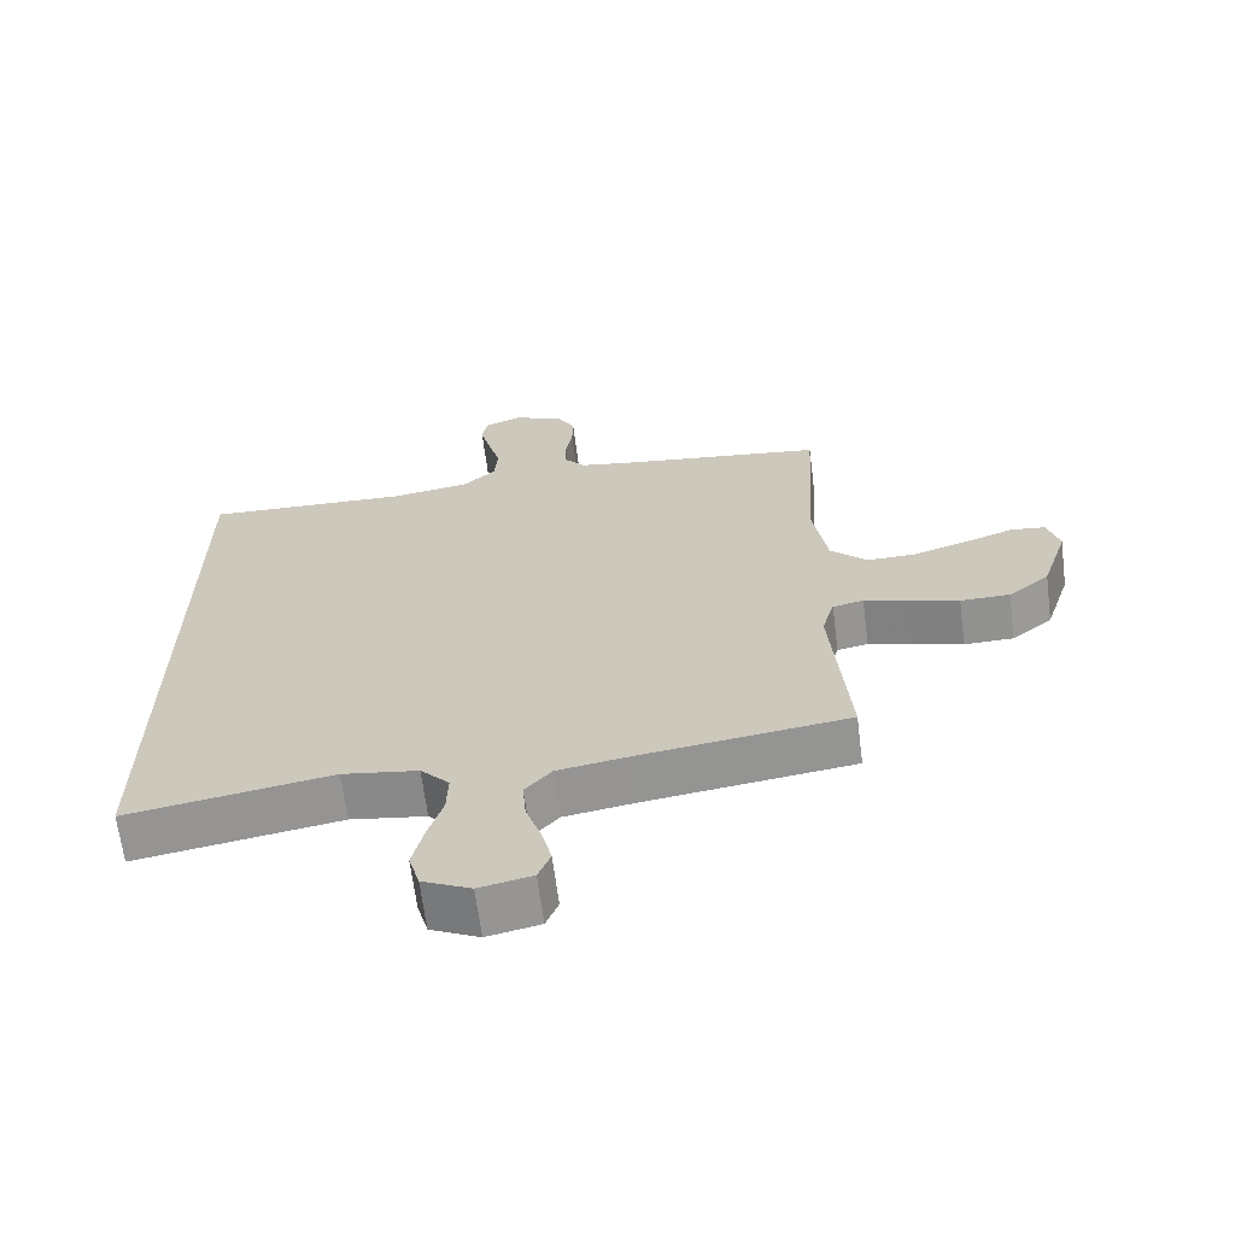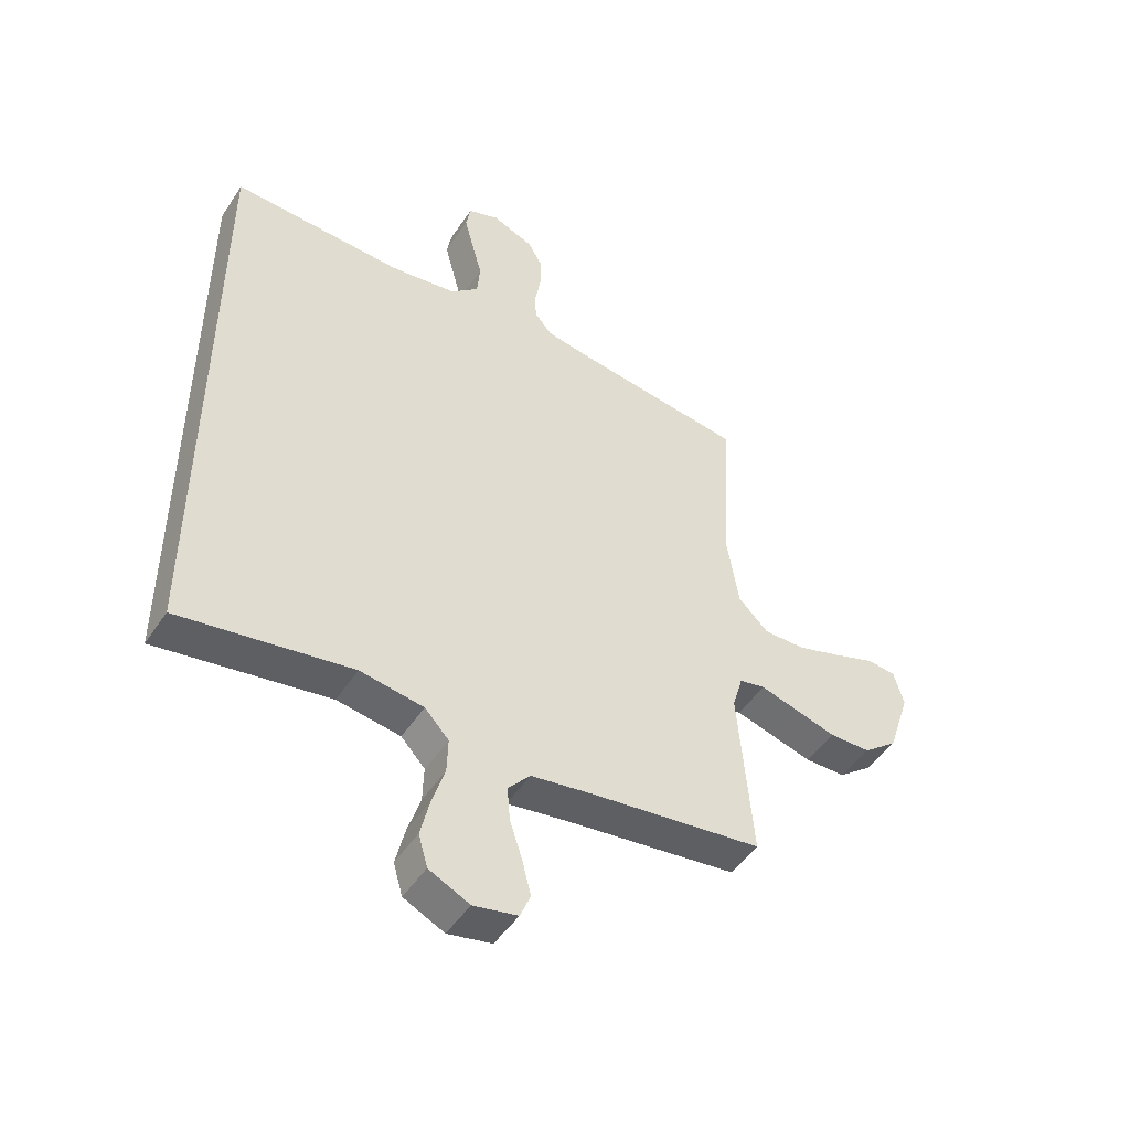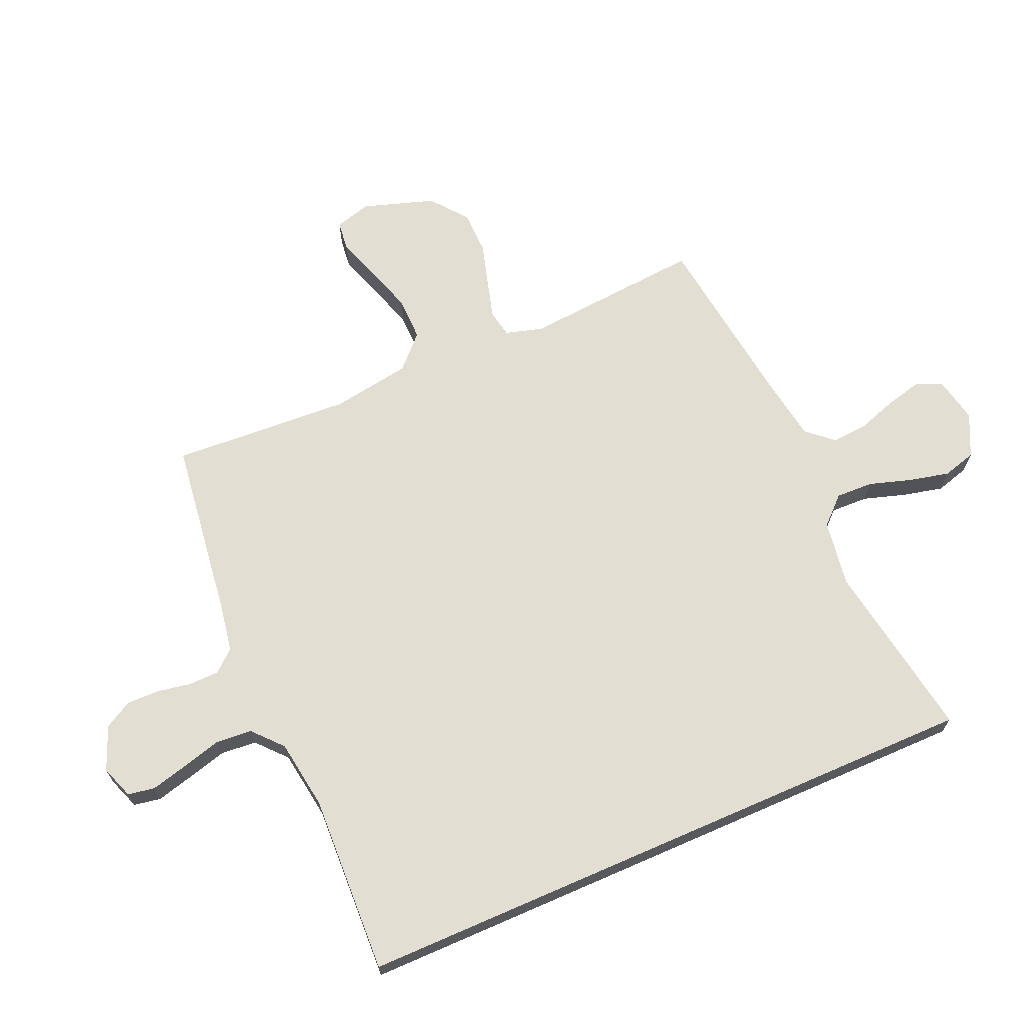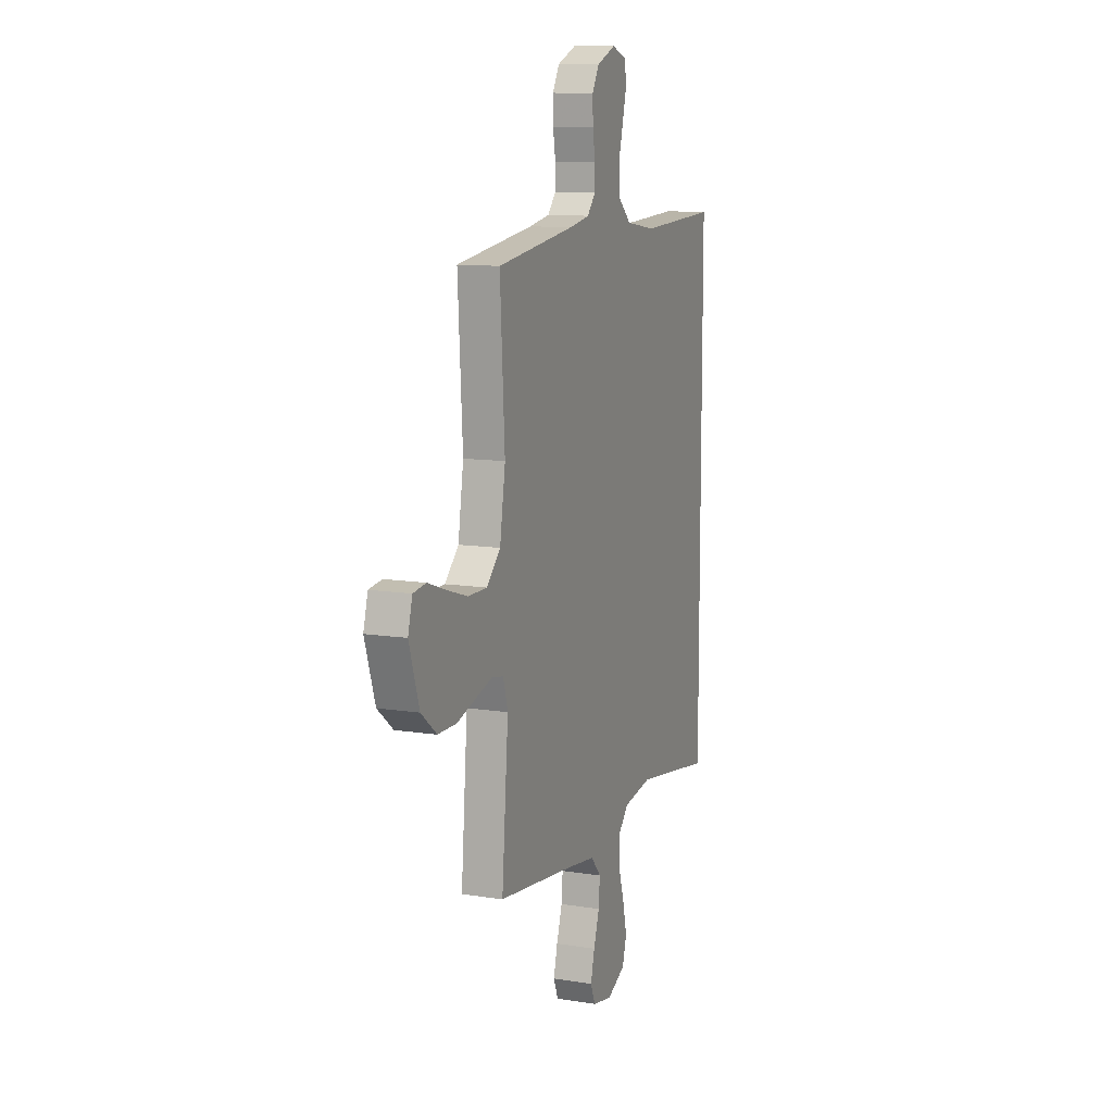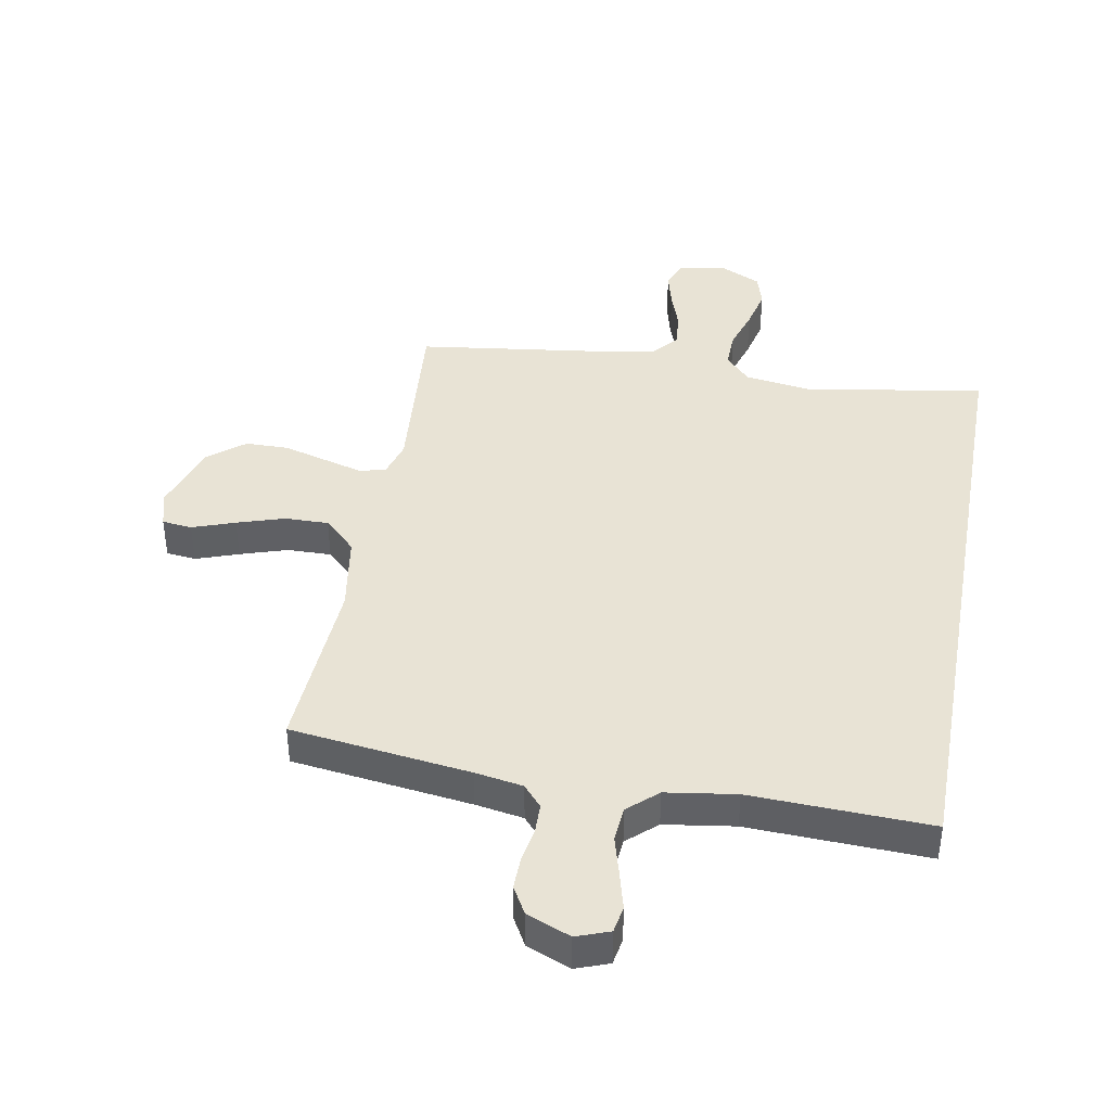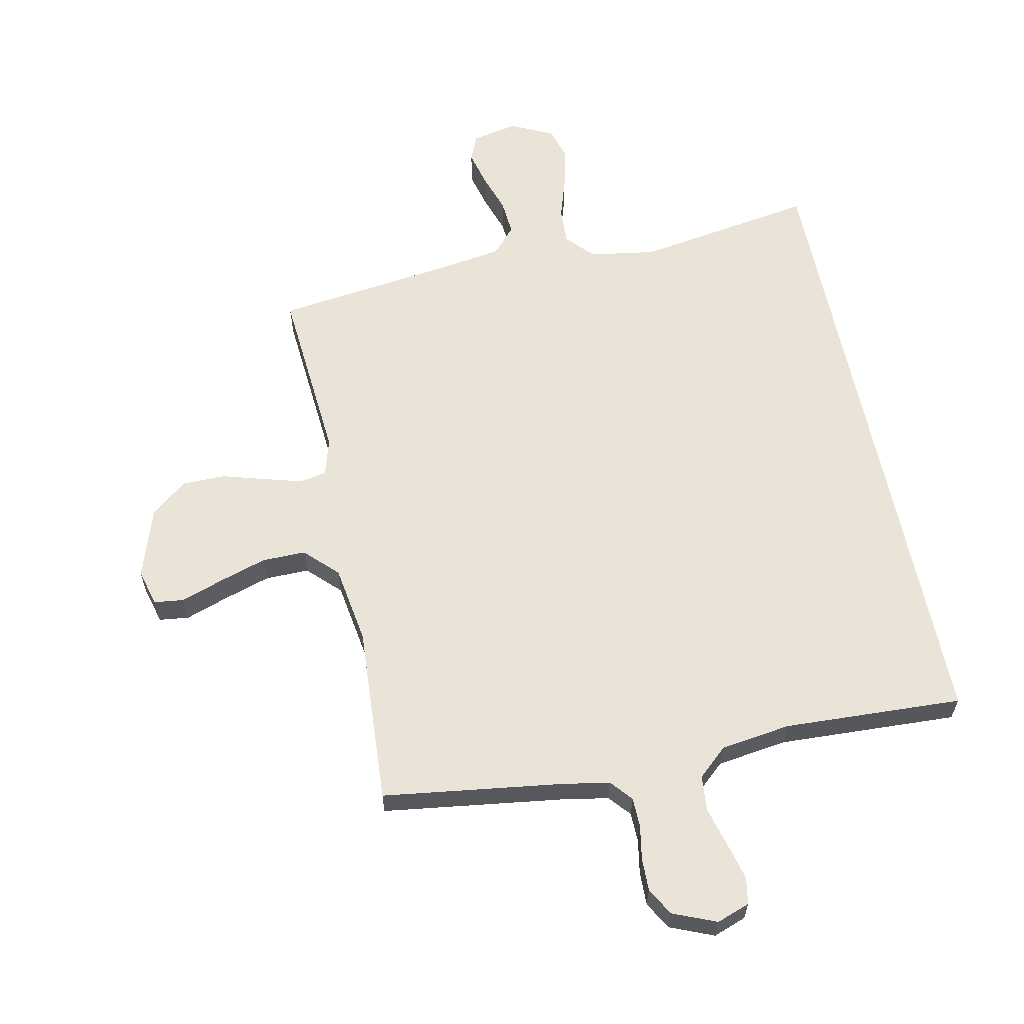
<metadata>
{"format":"obj","ext":"obj","renderer":"f3d","projection":"perspective","resolution":1024,"background":"white","views":[{"elev":-65.7,"azim":-172.7,"up":"+Z"},{"elev":-48.4,"azim":148.0,"up":"+Z"},{"elev":67.9,"azim":66.4,"up":"+Y"},{"elev":11.2,"azim":-68.8,"up":"+Z"},{"elev":41.1,"azim":10.1,"up":"+Y"},{"elev":61.1,"azim":-11.6,"up":"+Y"}]}
</metadata>
<code>
v -0.5 0.07 -0.5
v -0.475 0.07 -0.2
v -0.493 0.07 -0.138
v -0.538 0.07 -0.129
v -0.602 0.07 -0.147
v -0.675 0.07 -0.168
v -0.747 0.07 -0.167
v -0.807 0.07 -0.119
v -0.846 0.07 0
v -0.829 0.07 0.061
v -0.779 0.07 0.067
v -0.708 0.07 0.042
v -0.629 0.07 0.017
v -0.556 0.07 0.016
v -0.503 0.07 0.068
v -0.482 0.07 0.2
v -0.5 0.07 0.5
v -0.2 0.07 0.54
v -0.12 0.07 0.554
v -0.089 0.07 0.59
v -0.088 0.07 0.64
v -0.098 0.07 0.697
v -0.099 0.07 0.752
v -0.073 0.07 0.798
v 0 0.07 0.828
v 0.055 0.07 0.808
v 0.063 0.07 0.763
v 0.047 0.07 0.701
v 0.029 0.07 0.635
v 0.034 0.07 0.575
v 0.083 0.07 0.531
v 0.2 0.07 0.514
v 0.5 0.07 0.527
v 0.5 0.07 -0.543
v 0.2 0.07 -0.494
v 0.089 0.07 -0.511
v 0.047 0.07 -0.556
v 0.049 0.07 -0.618
v 0.071 0.07 -0.688
v 0.087 0.07 -0.756
v 0.071 0.07 -0.812
v 0 0.07 -0.846
v -0.077 0.07 -0.83
v -0.095 0.07 -0.786
v -0.08 0.07 -0.726
v -0.058 0.07 -0.66
v -0.053 0.07 -0.6
v -0.092 0.07 -0.556
v -0.2 0.07 -0.539
v -0.5 0 -0.5
v -0.475 0 -0.2
v -0.493 0 -0.138
v -0.538 0 -0.129
v -0.602 0 -0.147
v -0.675 0 -0.168
v -0.747 0 -0.167
v -0.807 0 -0.119
v -0.846 0 0
v -0.829 0 0.061
v -0.779 0 0.067
v -0.708 0 0.042
v -0.629 0 0.017
v -0.556 0 0.016
v -0.503 0 0.068
v -0.482 0 0.2
v -0.5 0 0.5
v -0.2 0 0.54
v -0.12 0 0.554
v -0.089 0 0.59
v -0.088 0 0.64
v -0.098 0 0.697
v -0.099 0 0.752
v -0.073 0 0.798
v 0 0 0.828
v 0.055 0 0.808
v 0.063 0 0.763
v 0.047 0 0.701
v 0.029 0 0.635
v 0.034 0 0.575
v 0.083 0 0.531
v 0.2 0 0.514
v 0.5 0 0.527
v 0.5 0 -0.543
v 0.2 0 -0.494
v 0.089 0 -0.511
v 0.047 0 -0.556
v 0.049 0 -0.618
v 0.071 0 -0.688
v 0.087 0 -0.756
v 0.071 0 -0.812
v 0 0 -0.846
v -0.077 0 -0.83
v -0.095 0 -0.786
v -0.08 0 -0.726
v -0.058 0 -0.66
v -0.053 0 -0.6
v -0.092 0 -0.556
v -0.2 0 -0.539
f 44 45 46
f 43 44 46
f 42 43 46
f 41 42 46
f 40 41 46
f 39 40 46
f 38 39 46
f 37 38 46 47
f 36 37 47 48
f 32 33 34 35
f 31 32 35 36
f 36 48 49
f 31 36 49
f 30 31 49
f 27 28 29
f 26 27 29
f 25 26 29
f 24 25 29
f 23 24 29
f 22 23 29
f 21 22 29
f 20 21 29 30
f 16 17 18
f 15 16 18 19
f 10 11 12
f 9 10 12
f 8 9 12
f 7 8 12
f 6 7 12
f 5 6 12
f 4 5 12 13
f 3 4 13 14
f 49 1 2
f 30 49 2
f 20 30 2
f 19 20 2
f 3 14 15
f 2 3 15 19
f 95 94 93
f 95 93 92
f 95 92 91
f 95 91 90
f 95 90 89
f 95 89 88
f 95 88 87
f 96 95 87 86
f 97 96 86 85
f 84 83 82 81
f 85 84 81 80
f 98 97 85
f 98 85 80
f 98 80 79
f 78 77 76
f 78 76 75
f 78 75 74
f 78 74 73
f 78 73 72
f 78 72 71
f 78 71 70
f 79 78 70 69
f 67 66 65
f 68 67 65 64
f 61 60 59
f 61 59 58
f 61 58 57
f 61 57 56
f 61 56 55
f 61 55 54
f 62 61 54 53
f 63 62 53 52
f 51 50 98
f 51 98 79
f 51 79 69
f 51 69 68
f 64 63 52
f 68 64 52 51
f 1 50 51 2
f 2 51 52 3
f 3 52 53 4
f 4 53 54 5
f 5 54 55 6
f 6 55 56 7
f 7 56 57 8
f 8 57 58 9
f 9 58 59 10
f 10 59 60 11
f 11 60 61 12
f 12 61 62 13
f 13 62 63 14
f 14 63 64 15
f 15 64 65 16
f 16 65 66 17
f 17 66 67 18
f 18 67 68 19
f 19 68 69 20
f 20 69 70 21
f 21 70 71 22
f 22 71 72 23
f 23 72 73 24
f 24 73 74 25
f 25 74 75 26
f 26 75 76 27
f 27 76 77 28
f 28 77 78 29
f 29 78 79 30
f 30 79 80 31
f 31 80 81 32
f 32 81 82 33
f 33 82 83 34
f 34 83 84 35
f 35 84 85 36
f 36 85 86 37
f 37 86 87 38
f 38 87 88 39
f 39 88 89 40
f 40 89 90 41
f 41 90 91 42
f 42 91 92 43
f 43 92 93 44
f 44 93 94 45
f 45 94 95 46
f 46 95 96 47
f 47 96 97 48
f 48 97 98 49
f 49 98 50 1

</code>
